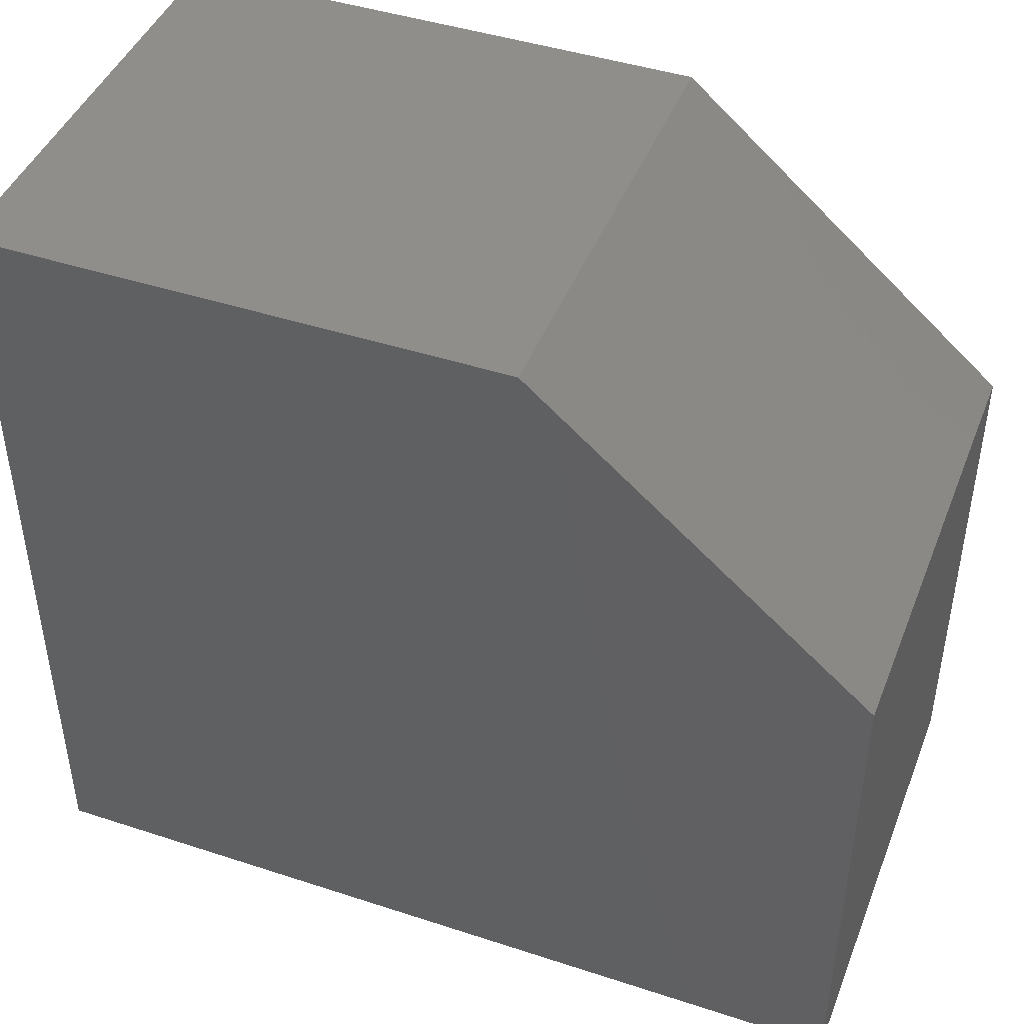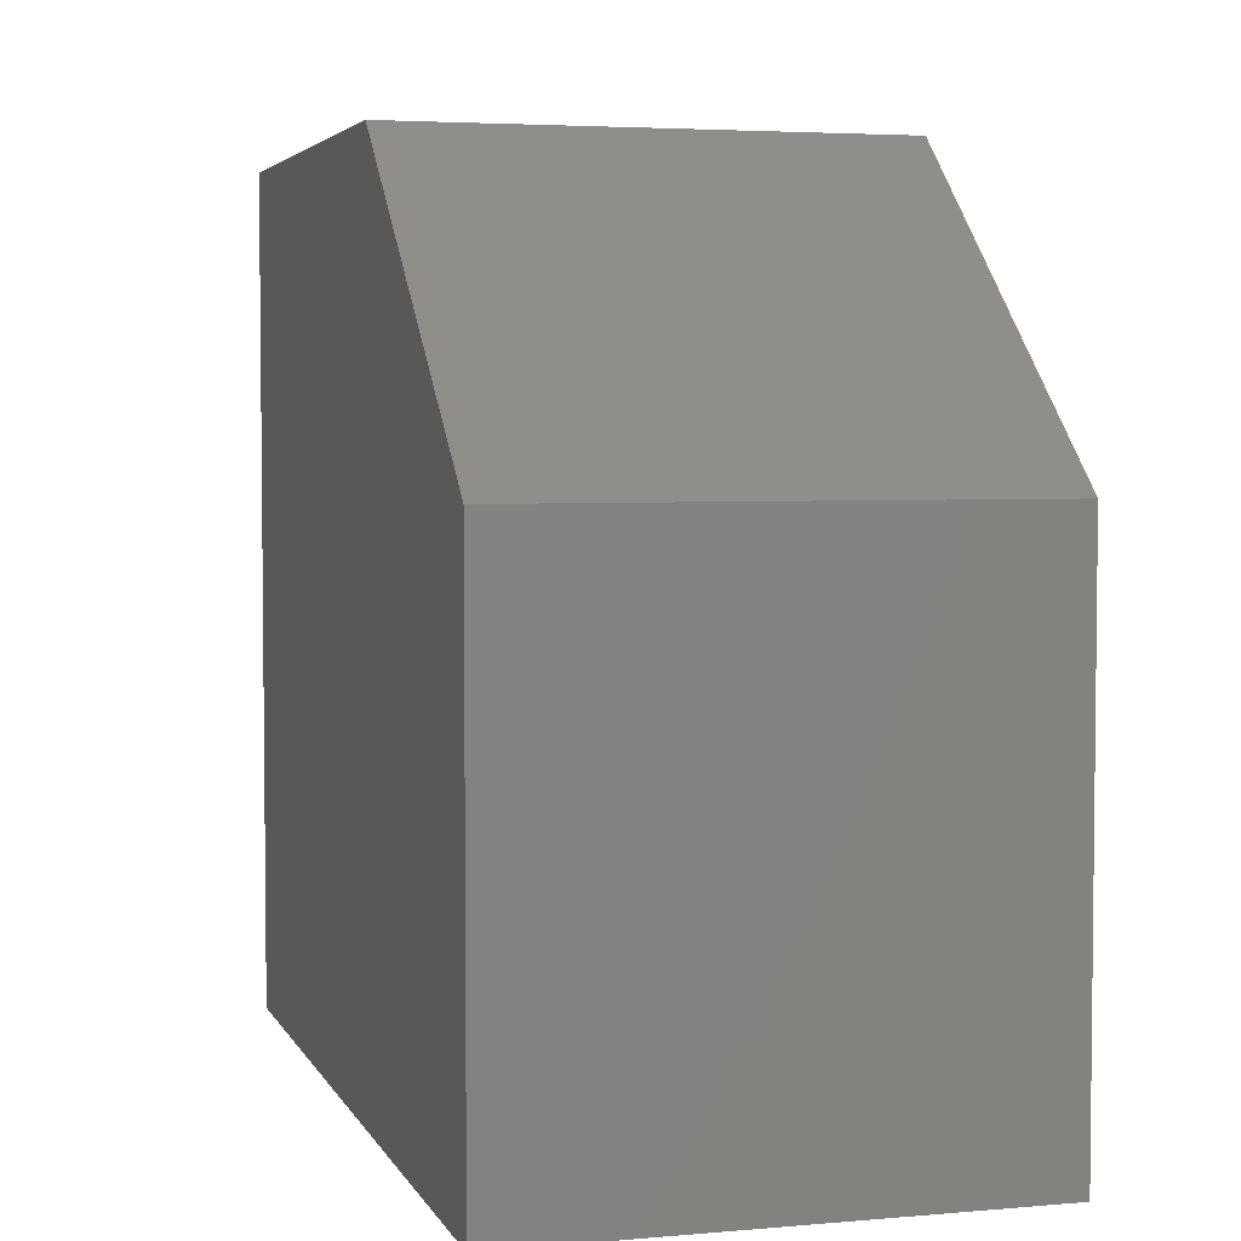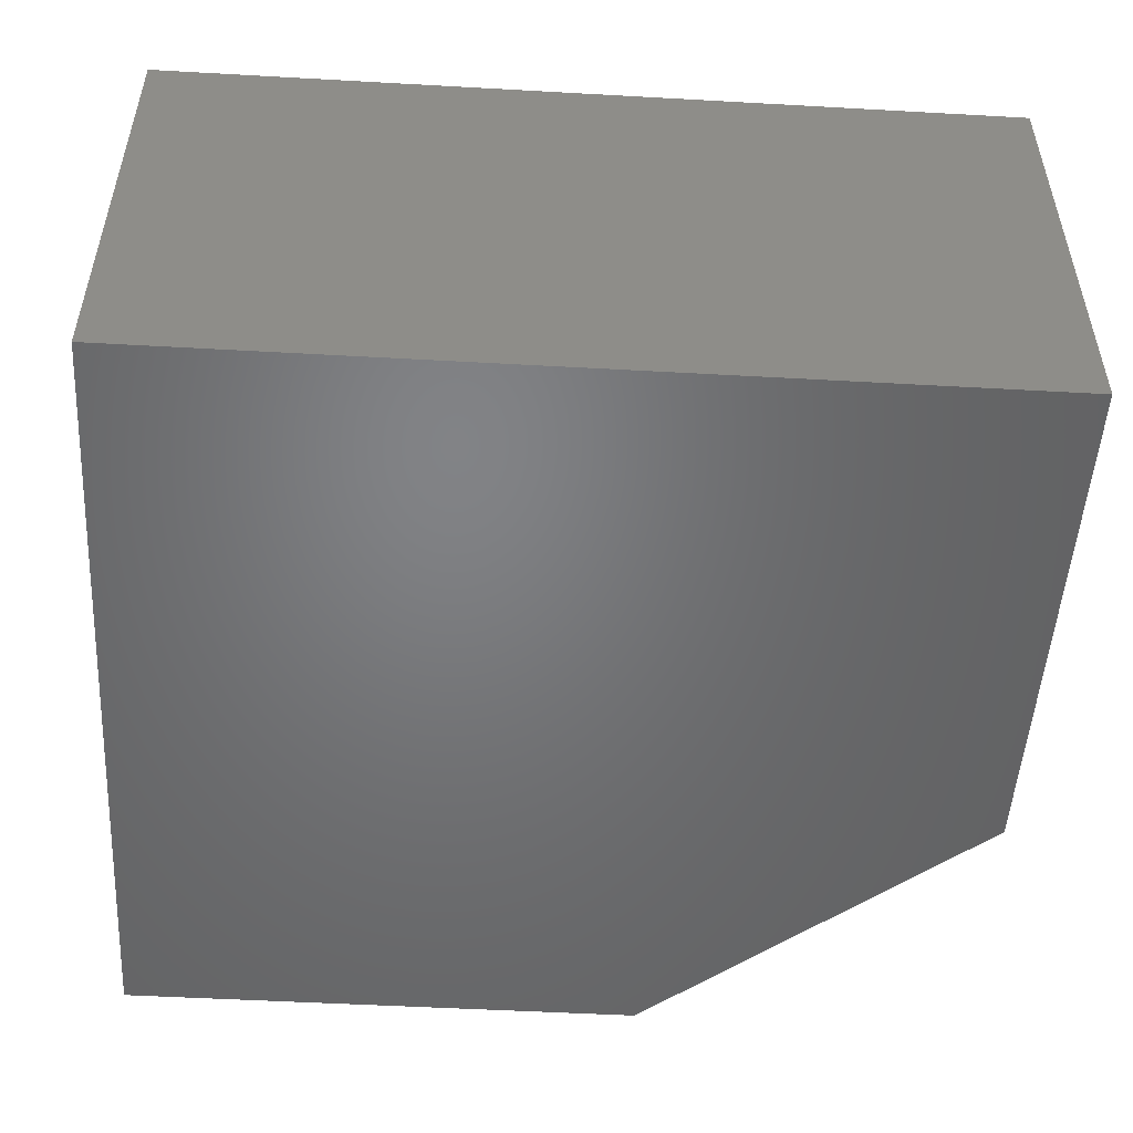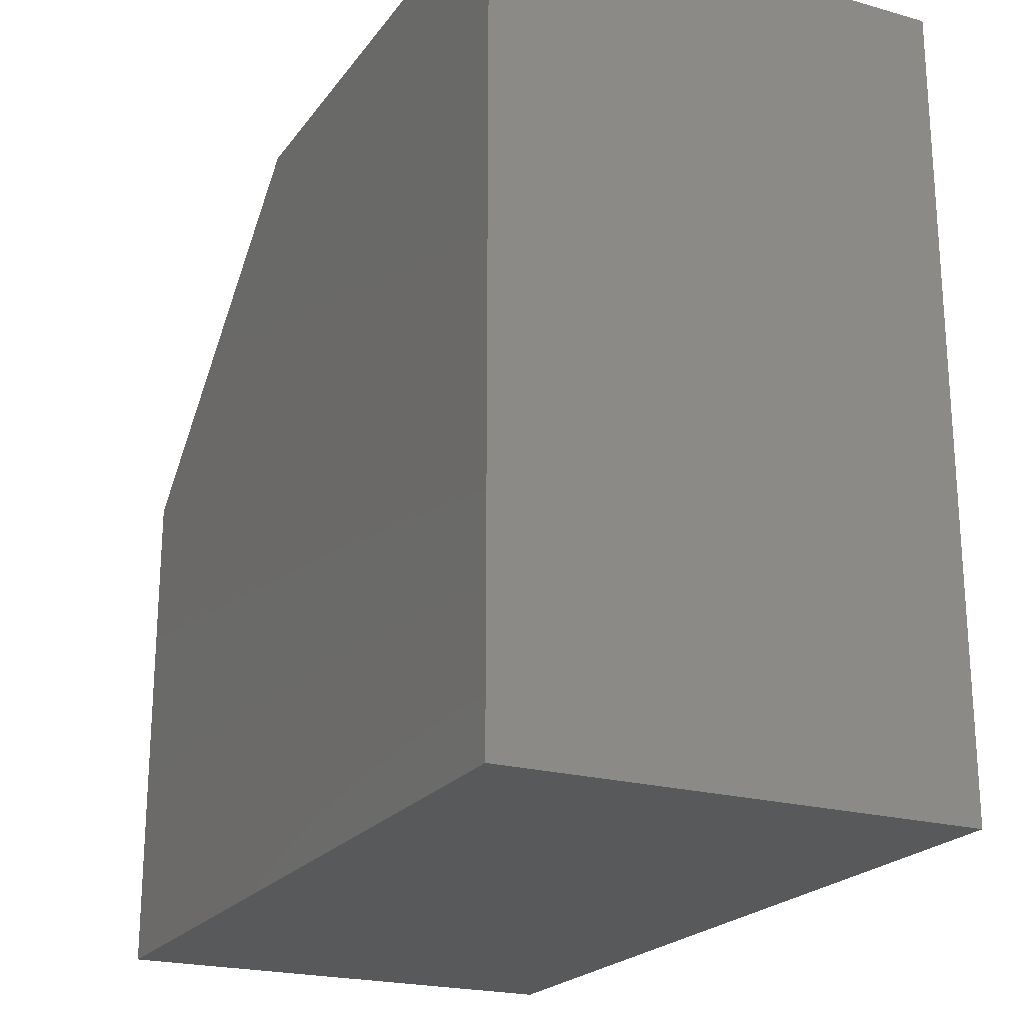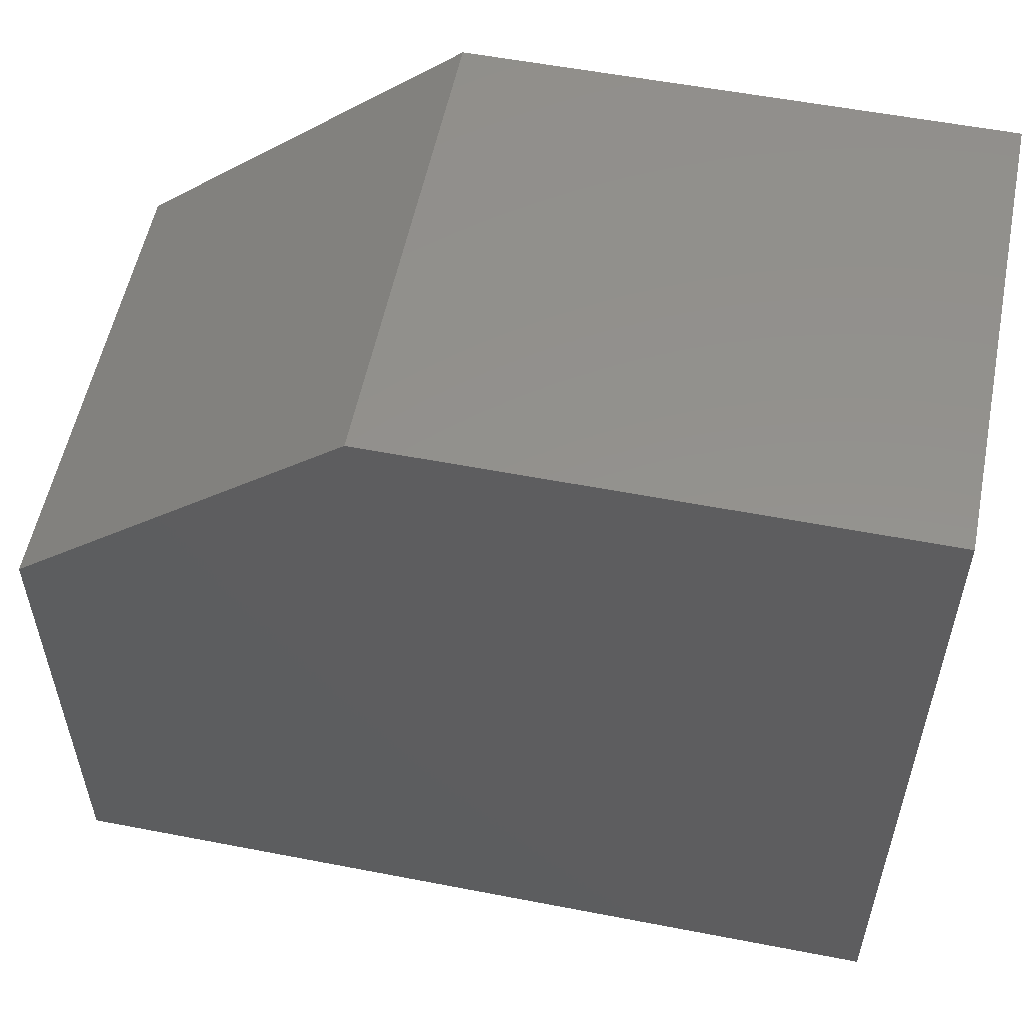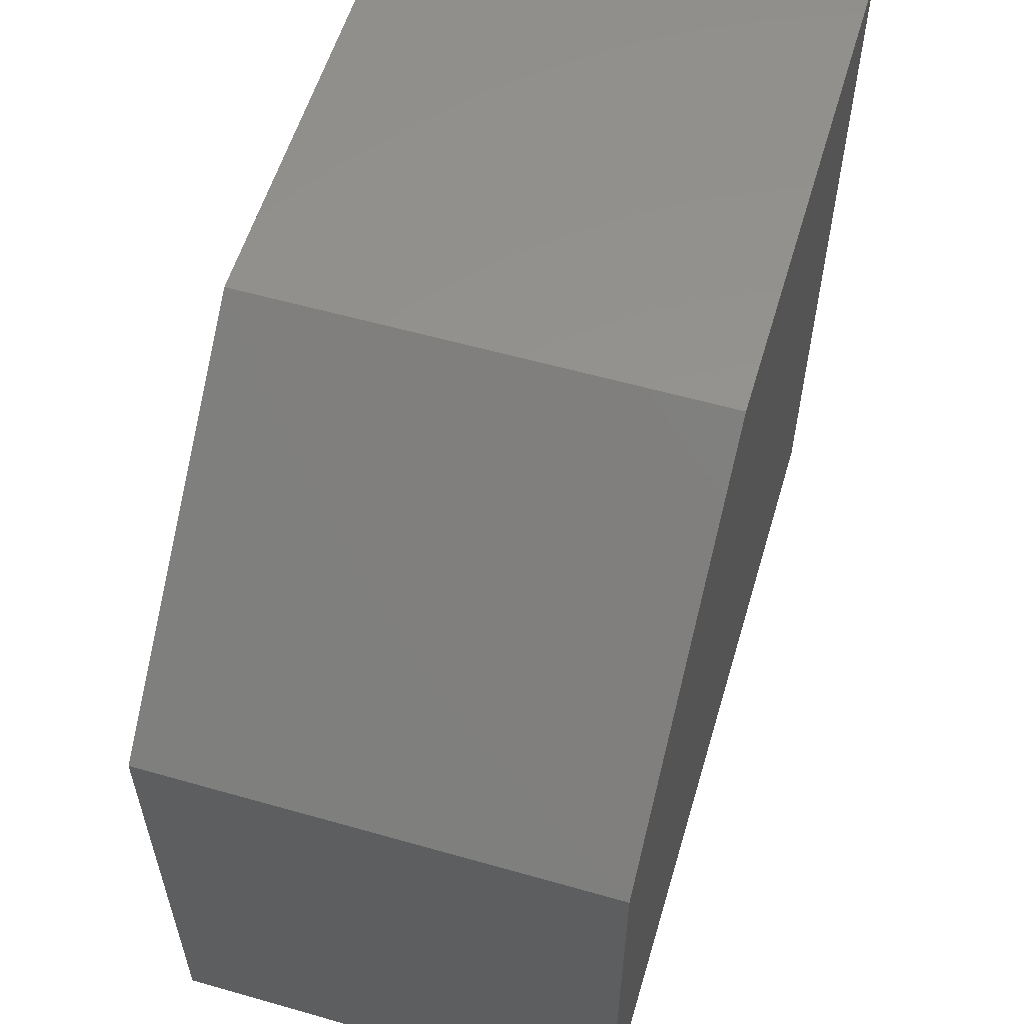
<metadata>
{"format":"stl","ext":"stl","renderer":"f3d","projection":"perspective","resolution":1024,"background":"white","views":[{"elev":44.3,"azim":-159.1,"up":"+Z"},{"elev":4.1,"azim":-106.1,"up":"+Z"},{"elev":-50.8,"azim":176.5,"up":"+Y"},{"elev":-21.7,"azim":63.8,"up":"+Z"},{"elev":55.4,"azim":11.5,"up":"+Z"},{"elev":57.3,"azim":-73.5,"up":"+Z"}]}
</metadata>
<code>
# stl→obj: 10 verts, 16 faces
v 0.3125 0.1875 -0.2812
v -0.375 0.1875 -0.2812
v 0.3125 0.1875 0.3628
v -0.375 0.1875 0.1313
v -0.1072 0.1875 0.3628
v -0.1072 -0.1875 0.3628
v -0.375 -0.1875 0.1313
v 0.3125 -0.1875 0.3628
v -0.375 -0.1875 -0.2812
v 0.3125 -0.1875 -0.2812
f 1 2 3
f 3 2 4
f 3 4 5
f 6 7 8
f 8 7 9
f 8 9 10
f 3 8 1
f 1 8 10
f 5 6 3
f 3 6 8
f 7 6 4
f 4 6 5
f 2 9 4
f 4 9 7
f 1 10 2
f 2 10 9

</code>
